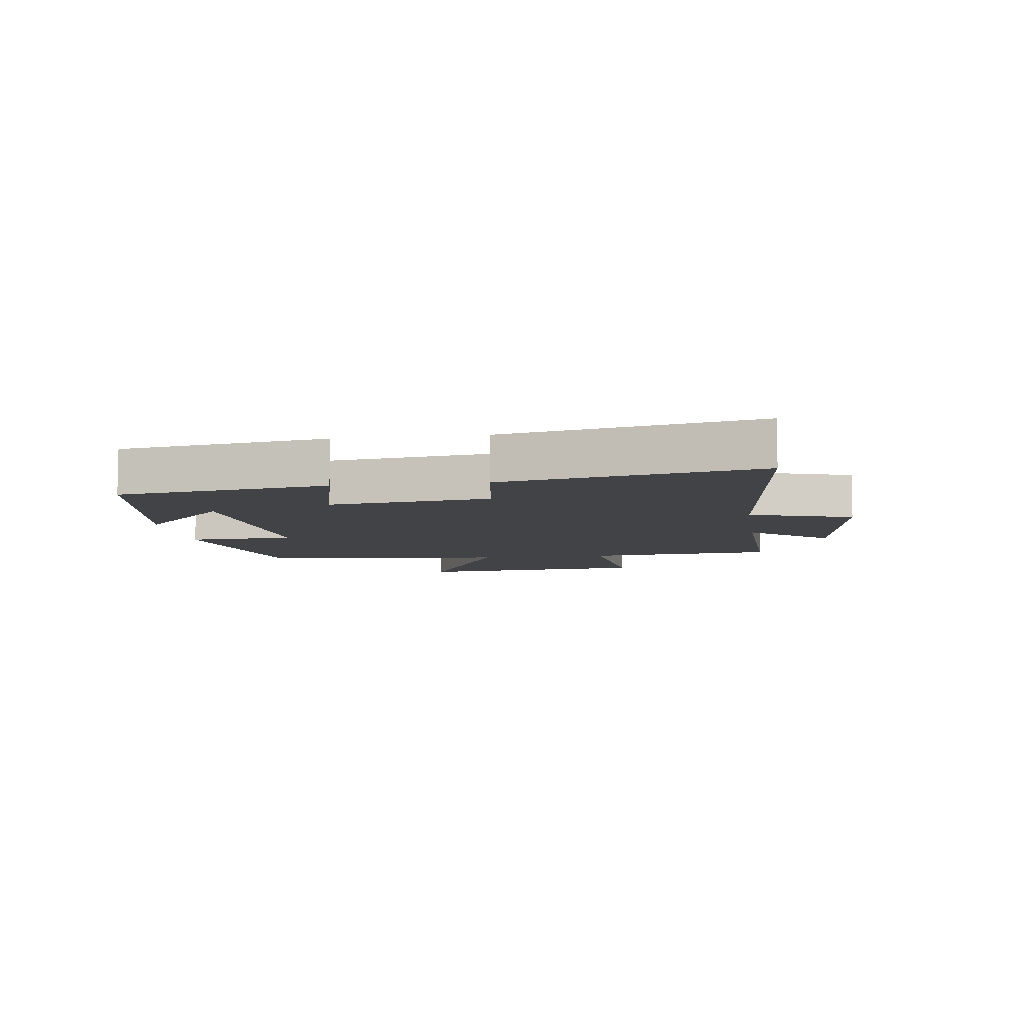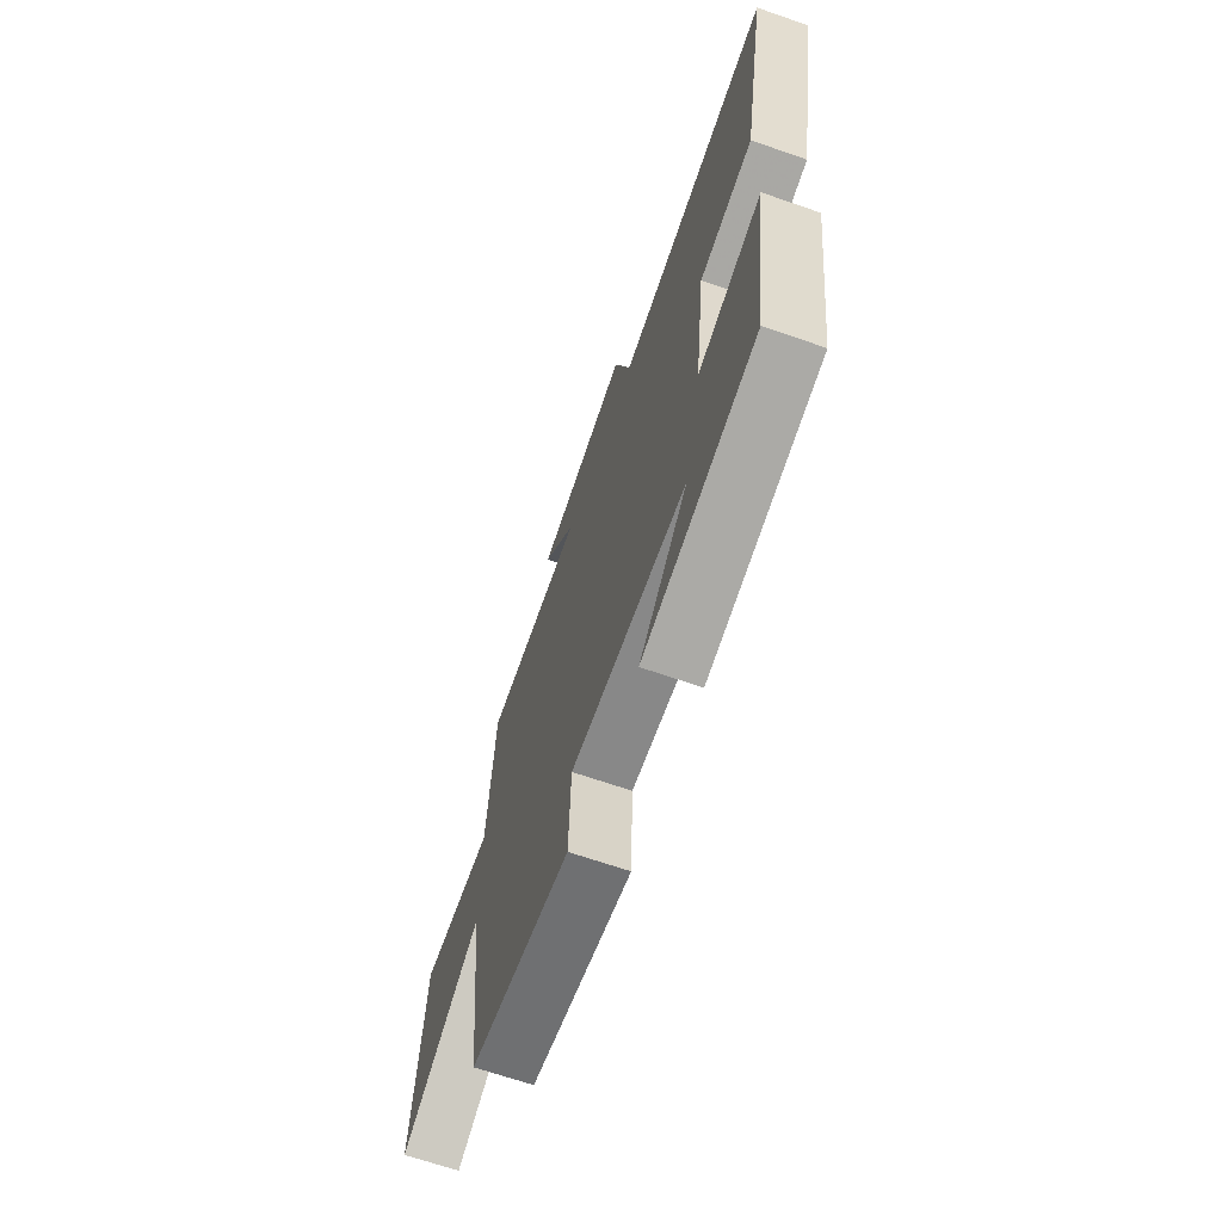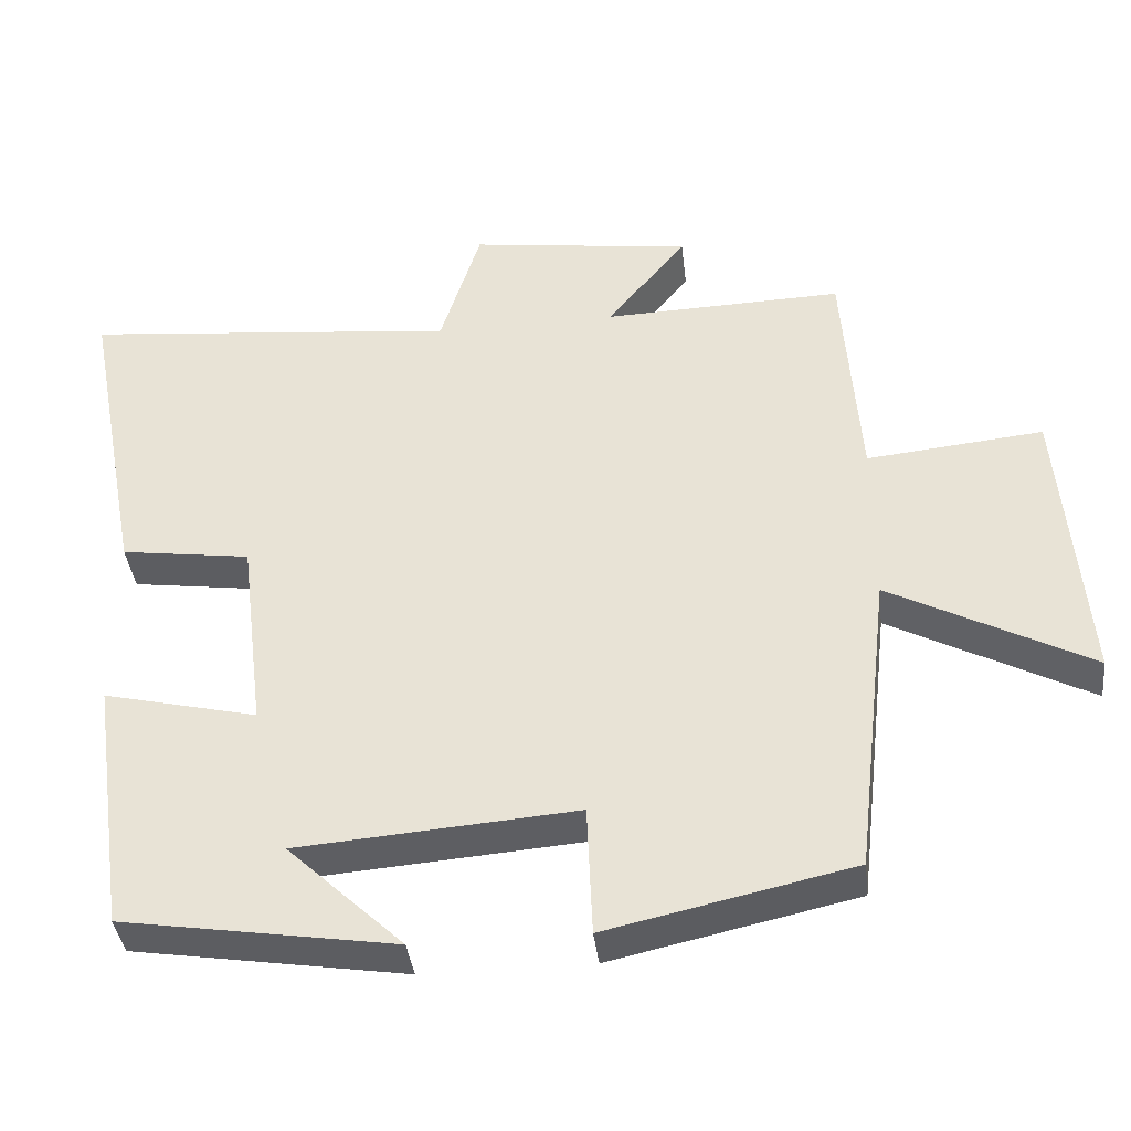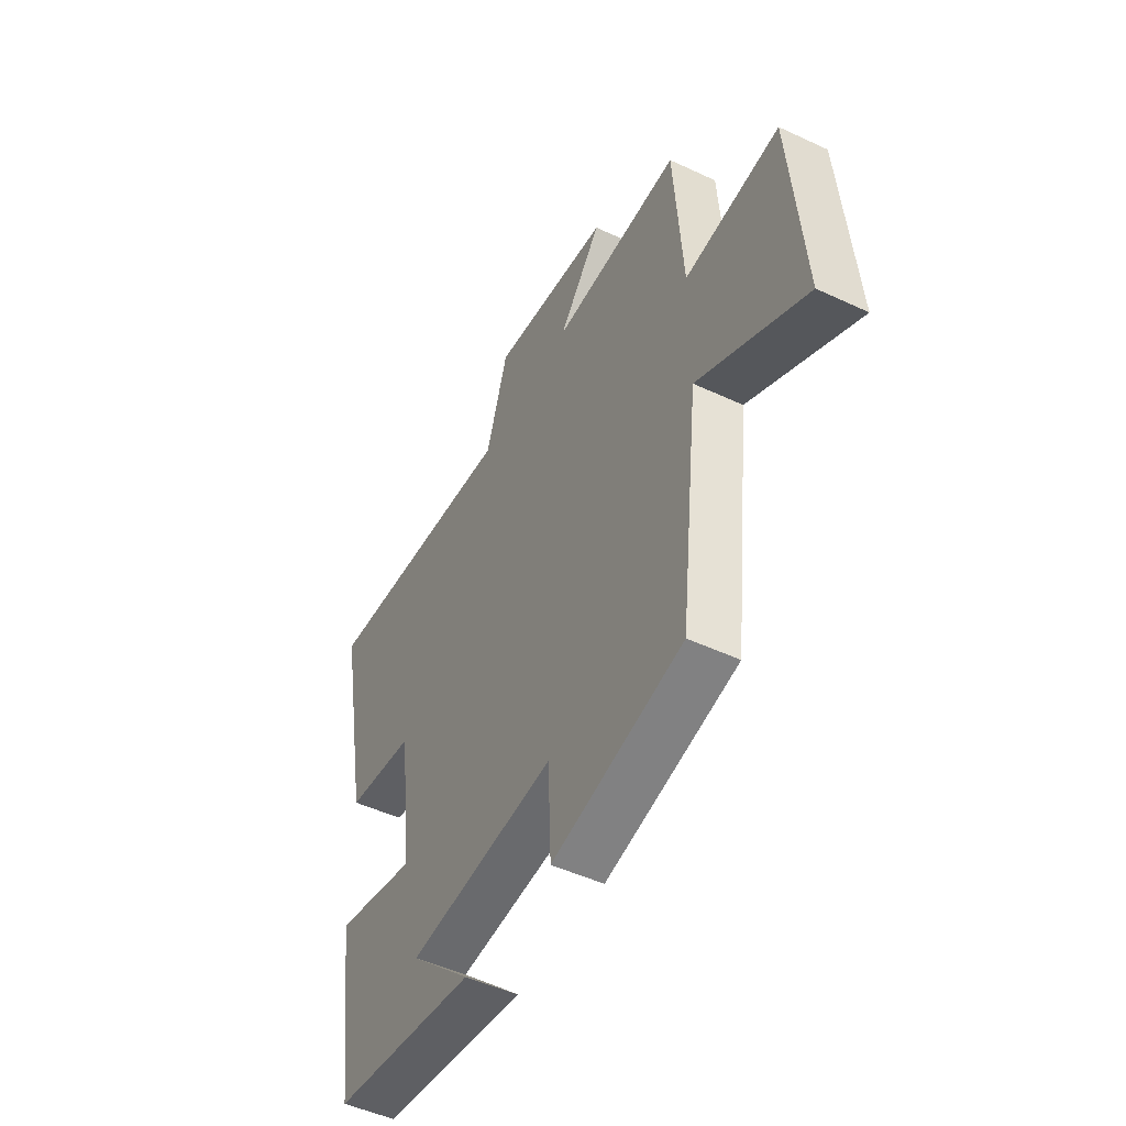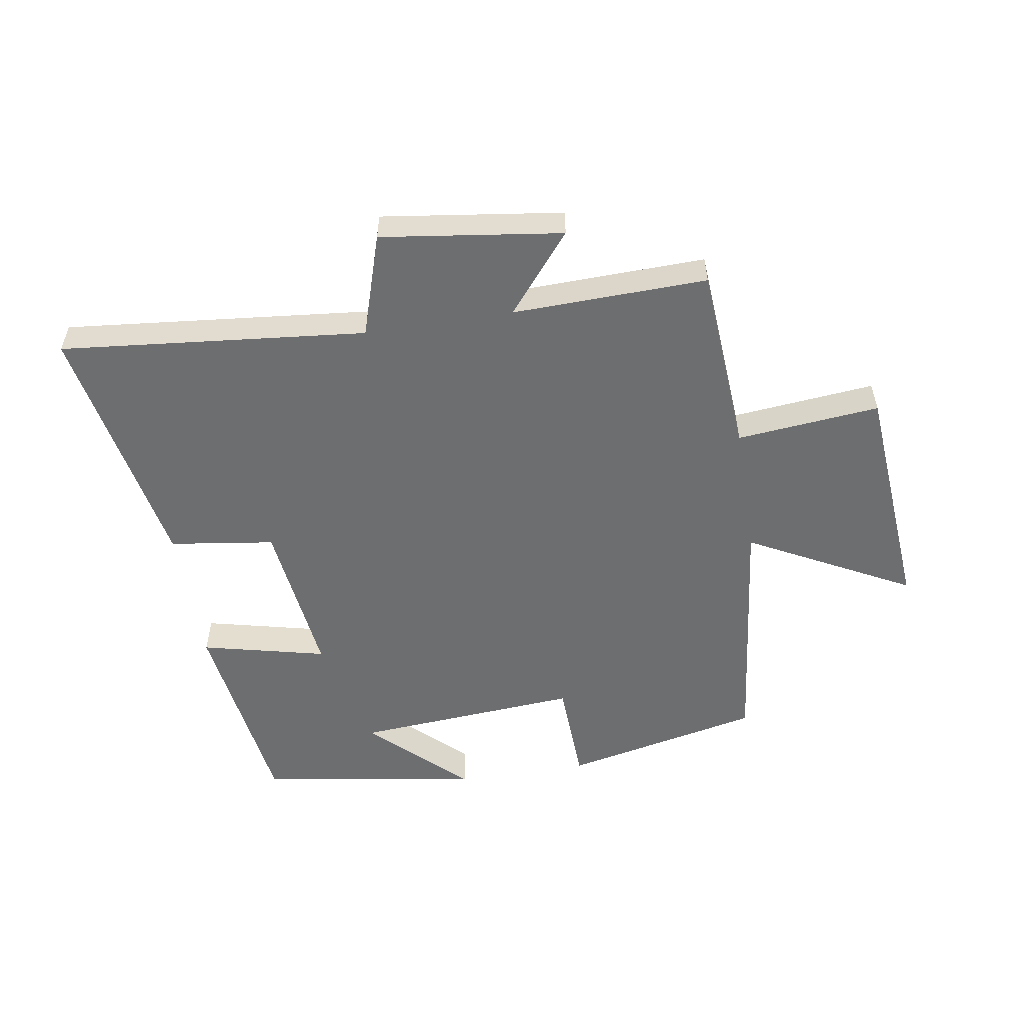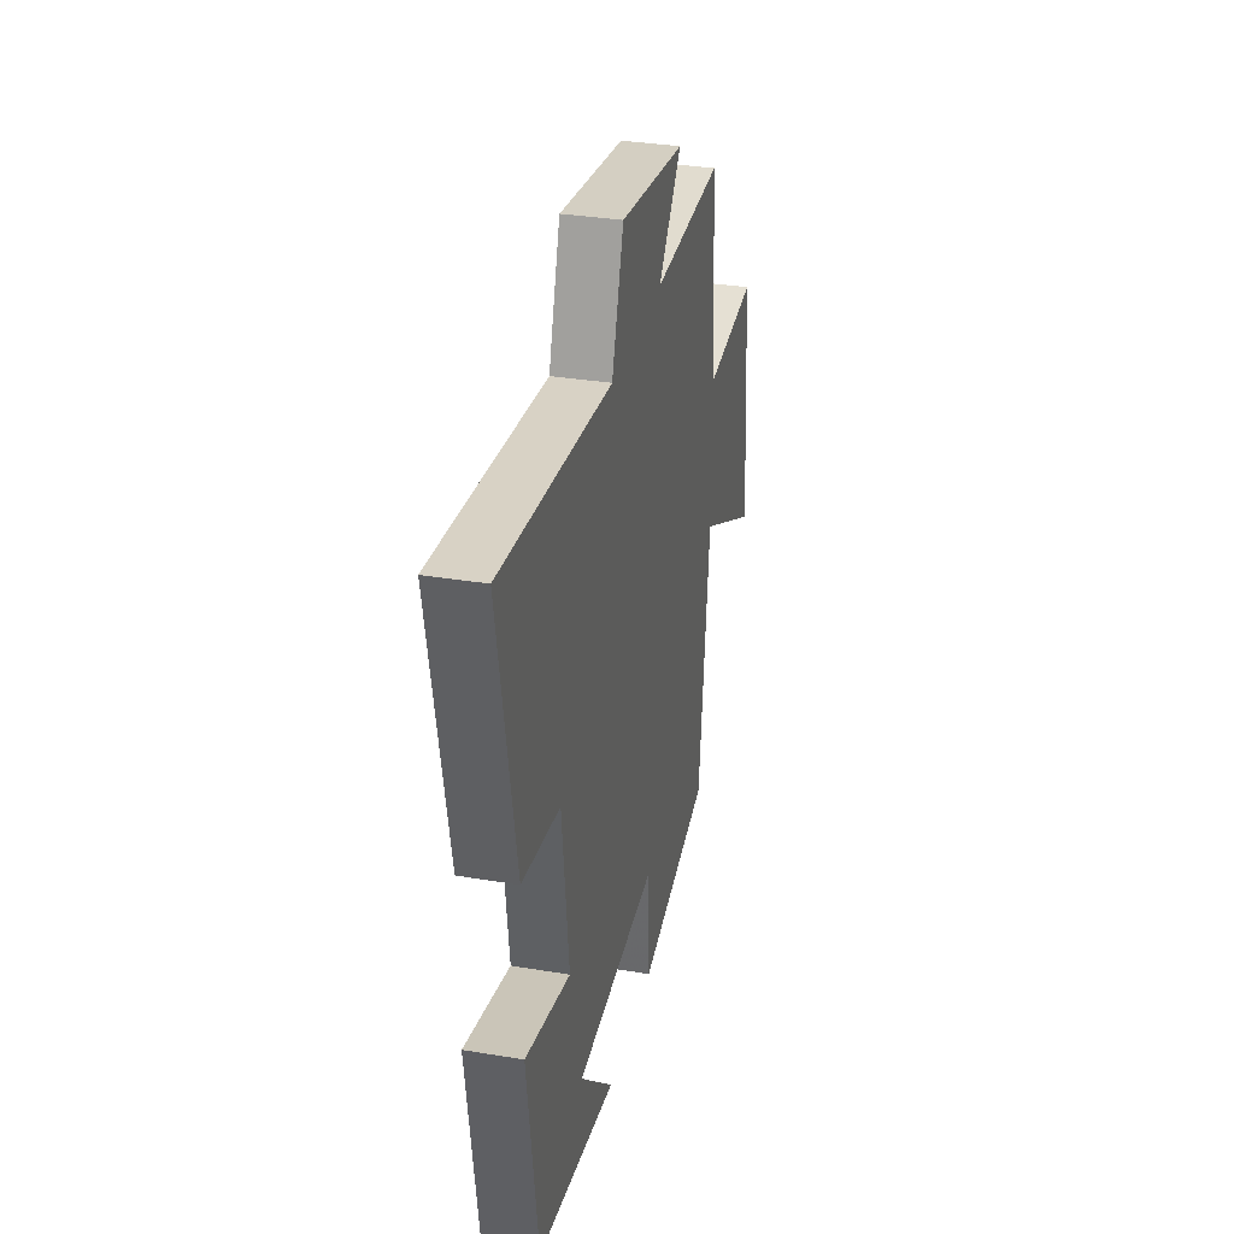
<metadata>
{"format":"obj","ext":"obj","renderer":"f3d","projection":"perspective","resolution":1024,"background":"white","views":[{"elev":-7.5,"azim":-82.0,"up":"+Y"},{"elev":-67.0,"azim":-109.2,"up":"+Z"},{"elev":-38.9,"azim":6.7,"up":"+Z"},{"elev":-49.1,"azim":62.6,"up":"+Z"},{"elev":-54.3,"azim":9.1,"up":"+Y"},{"elev":32.9,"azim":-77.0,"up":"+Z"}]}
</metadata>
<code>
v -0.578 0.07 0.549
v -0.081 0.07 0.5
v -0.028 0.07 0.668
v 0.266 0.07 0.628
v 0.161 0.07 0.5
v 0.478 0.07 0.509
v 0.5 0.07 0.2
v 0.733 0.07 0.223
v 0.765 0.07 -0.161
v 0.5 0.07 -0.022
v 0.453 0.07 -0.429
v 0.13 0.07 -0.5
v 0.123 0.07 -0.327
v -0.245 0.07 -0.355
v -0.092 0.07 -0.5
v -0.452 0.07 -0.443
v -0.5 0.07 -0.103
v -0.297 0.07 -0.151
v -0.329 0.07 0.111
v -0.5 0.07 0.135
v -0.578 0 0.549
v -0.081 0 0.5
v -0.028 0 0.668
v 0.266 0 0.628
v 0.161 0 0.5
v 0.478 0 0.509
v 0.5 0 0.2
v 0.733 0 0.223
v 0.765 0 -0.161
v 0.5 0 -0.022
v 0.453 0 -0.429
v 0.13 0 -0.5
v 0.123 0 -0.327
v -0.245 0 -0.355
v -0.092 0 -0.5
v -0.452 0 -0.443
v -0.5 0 -0.103
v -0.297 0 -0.151
v -0.329 0 0.111
v -0.5 0 0.135
f 19 20 1 2
f 18 19 2
f 16 17 18
f 14 15 16
f 14 16 18
f 13 14 18 2
f 10 11 12 13
f 7 8 9 10
f 7 10 13
f 6 7 13
f 5 6 13
f 2 3 4 5
f 2 5 13
f 22 21 40 39
f 22 39 38
f 38 37 36
f 36 35 34
f 38 36 34
f 22 38 34 33
f 33 32 31 30
f 30 29 28 27
f 33 30 27
f 33 27 26
f 33 26 25
f 25 24 23 22
f 33 25 22
f 1 21 22 2
f 2 22 23 3
f 3 23 24 4
f 4 24 25 5
f 5 25 26 6
f 6 26 27 7
f 7 27 28 8
f 8 28 29 9
f 9 29 30 10
f 10 30 31 11
f 11 31 32 12
f 12 32 33 13
f 13 33 34 14
f 14 34 35 15
f 15 35 36 16
f 16 36 37 17
f 17 37 38 18
f 18 38 39 19
f 19 39 40 20
f 20 40 21 1

</code>
